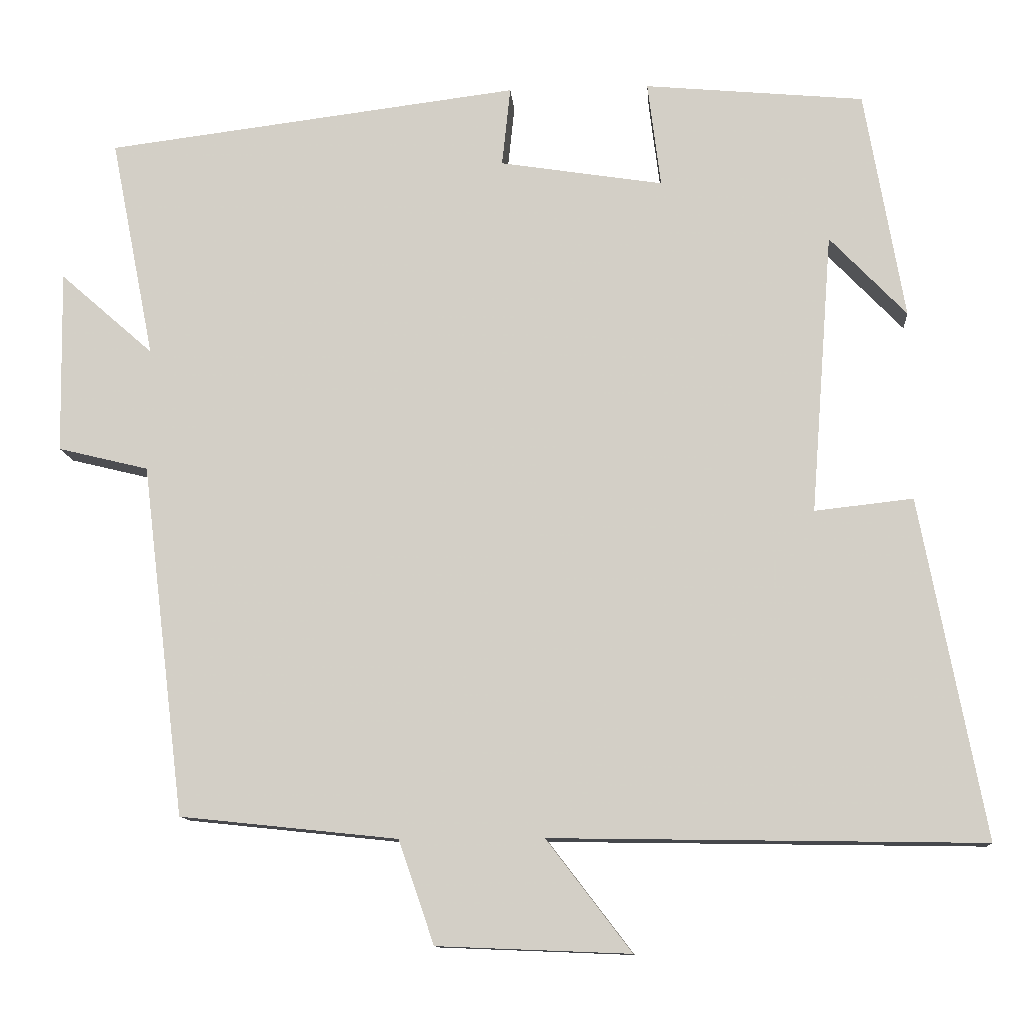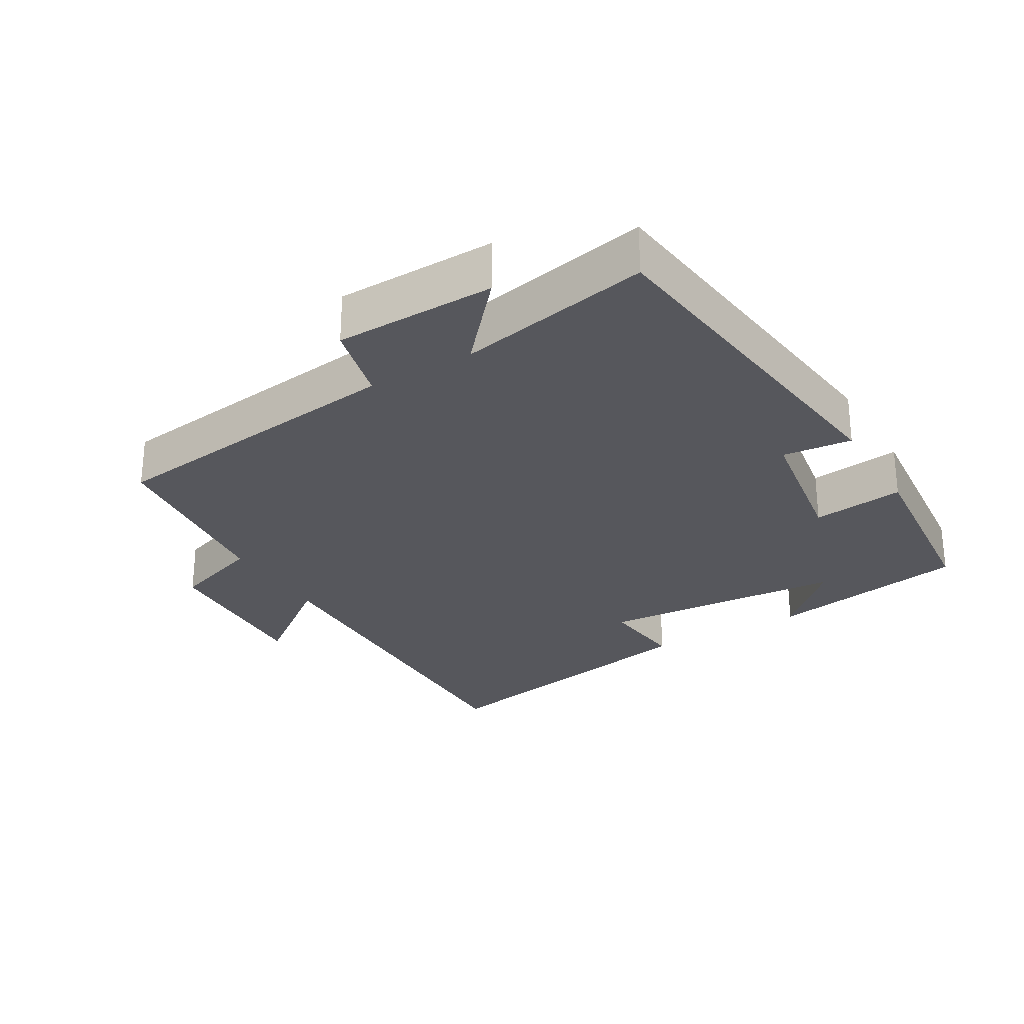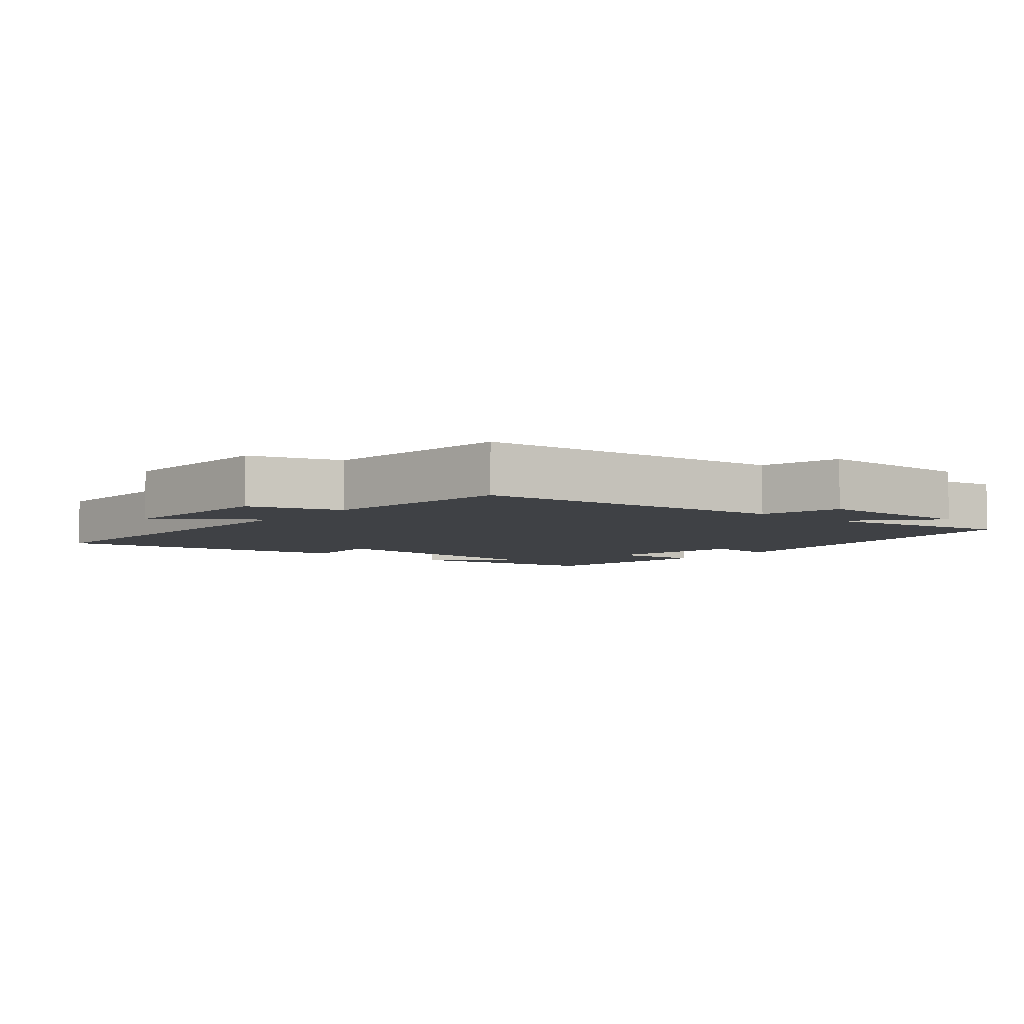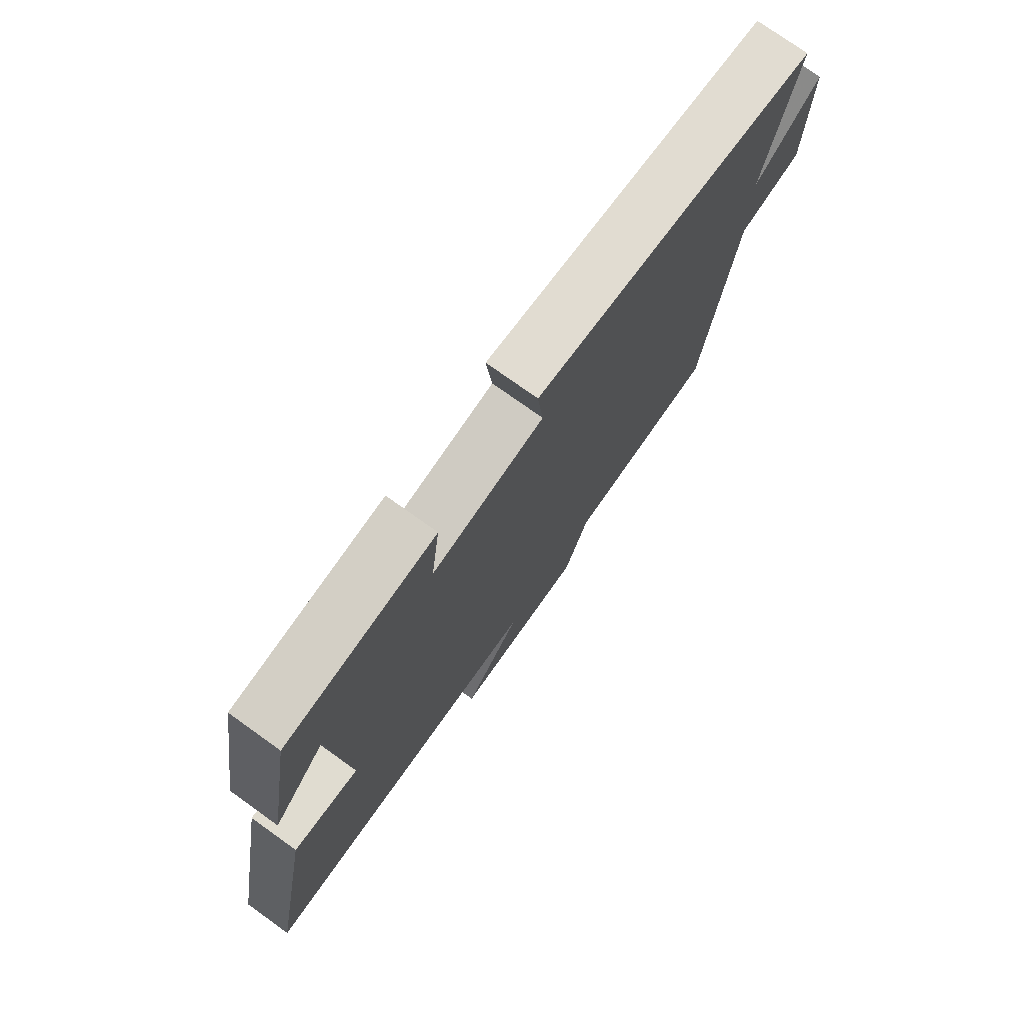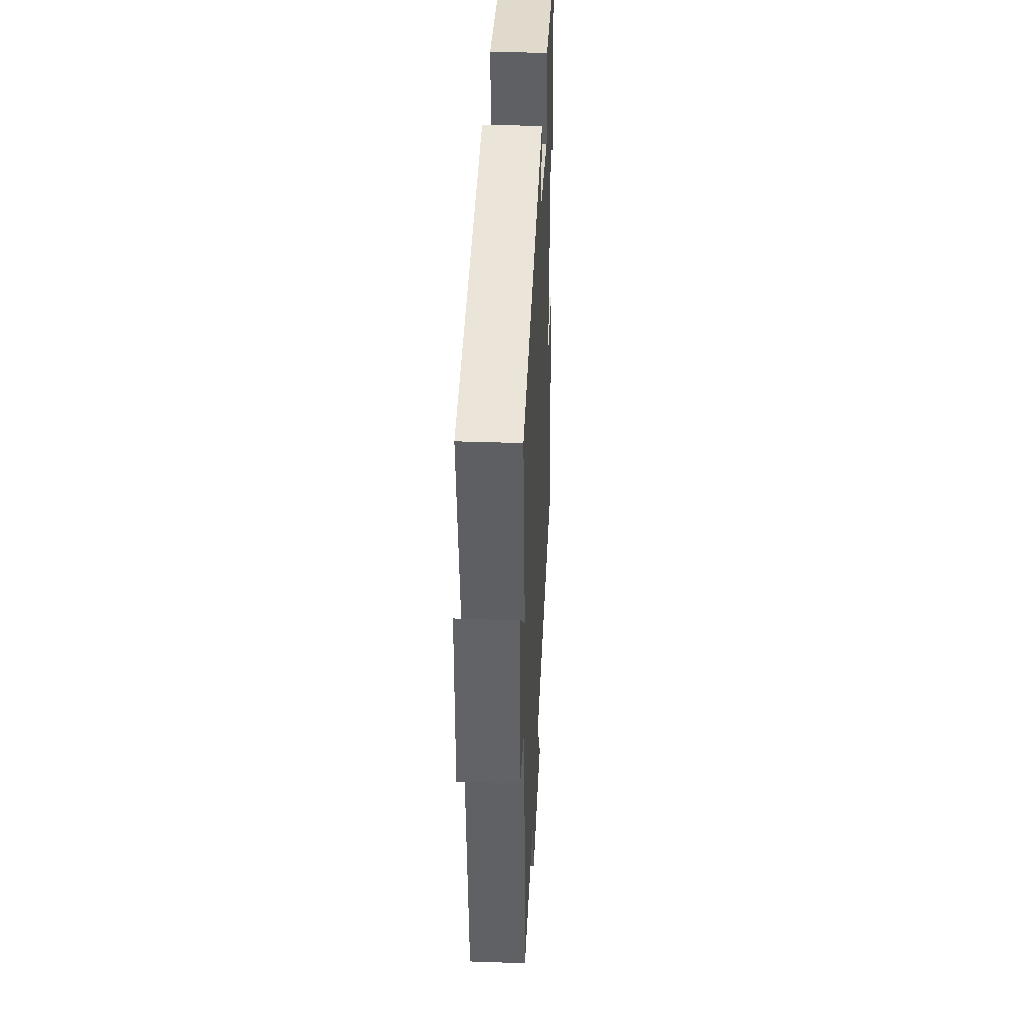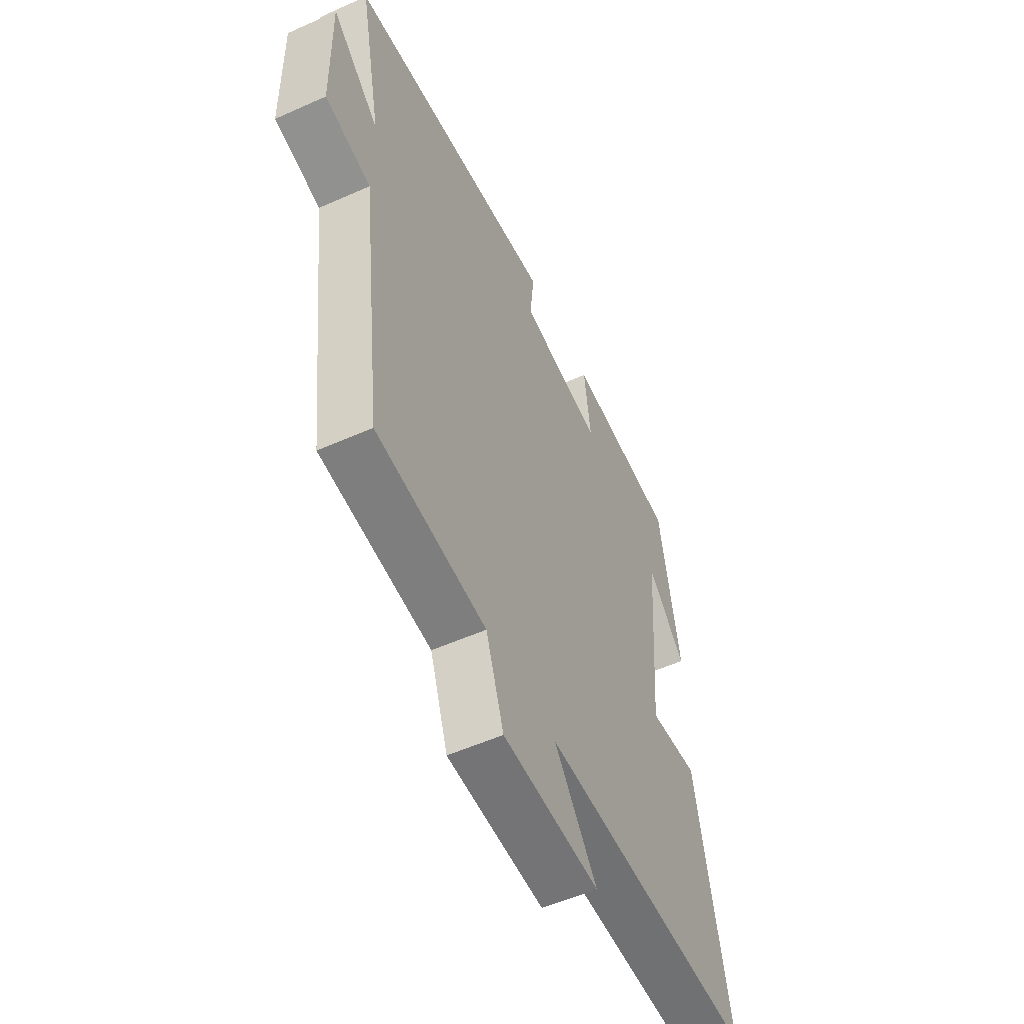
<metadata>
{"format":"obj","ext":"obj","renderer":"f3d","projection":"perspective","resolution":1024,"background":"white","views":[{"elev":-11.5,"azim":4.6,"up":"+Z"},{"elev":-27.6,"azim":-59.4,"up":"+Y"},{"elev":-5.6,"azim":-130.4,"up":"+Y"},{"elev":75.5,"azim":125.6,"up":"+Z"},{"elev":37.8,"azim":-87.5,"up":"+Z"},{"elev":-54.3,"azim":-64.6,"up":"+Z"}]}
</metadata>
<code>
v 0.449 0.07 0.473
v 0.5 0.07 0.176
v 0.401 0.07 0.28
v 0.373 0.07 -0.084
v 0.5 0.07 -0.07
v 0.583 0.07 -0.509
v 0.025 0.07 -0.5
v 0.135 0.07 -0.644
v -0.115 0.07 -0.634
v -0.161 0.07 -0.5
v -0.444 0.07 -0.47
v -0.5 0.07 -0.013
v -0.618 0.07 0.016
v -0.622 0.07 0.254
v -0.5 0.07 0.147
v -0.557 0.07 0.434
v -0.019 0.07 0.5
v -0.03 0.07 0.397
v 0.182 0.07 0.363
v 0.165 0.07 0.5
v 0.449 0 0.473
v 0.5 0 0.176
v 0.401 0 0.28
v 0.373 0 -0.084
v 0.5 0 -0.07
v 0.583 0 -0.509
v 0.025 0 -0.5
v 0.135 0 -0.644
v -0.115 0 -0.634
v -0.161 0 -0.5
v -0.444 0 -0.47
v -0.5 0 -0.013
v -0.618 0 0.016
v -0.622 0 0.254
v -0.5 0 0.147
v -0.557 0 0.434
v -0.019 0 0.5
v -0.03 0 0.397
v 0.182 0 0.363
v 0.165 0 0.5
f 19 20 1
f 15 16 17 18
f 15 18 19
f 12 13 14 15
f 12 15 19
f 11 12 19
f 10 11 19
f 7 8 9 10
f 7 10 19 1
f 4 5 6 7
f 3 4 7
f 1 2 3
f 1 3 7
f 21 40 39
f 38 37 36 35
f 39 38 35
f 35 34 33 32
f 39 35 32
f 39 32 31
f 39 31 30
f 30 29 28 27
f 21 39 30 27
f 27 26 25 24
f 27 24 23
f 23 22 21
f 27 23 21
f 1 21 22 2
f 2 22 23 3
f 3 23 24 4
f 4 24 25 5
f 5 25 26 6
f 6 26 27 7
f 7 27 28 8
f 8 28 29 9
f 9 29 30 10
f 10 30 31 11
f 11 31 32 12
f 12 32 33 13
f 13 33 34 14
f 14 34 35 15
f 15 35 36 16
f 16 36 37 17
f 17 37 38 18
f 18 38 39 19
f 19 39 40 20
f 20 40 21 1

</code>
